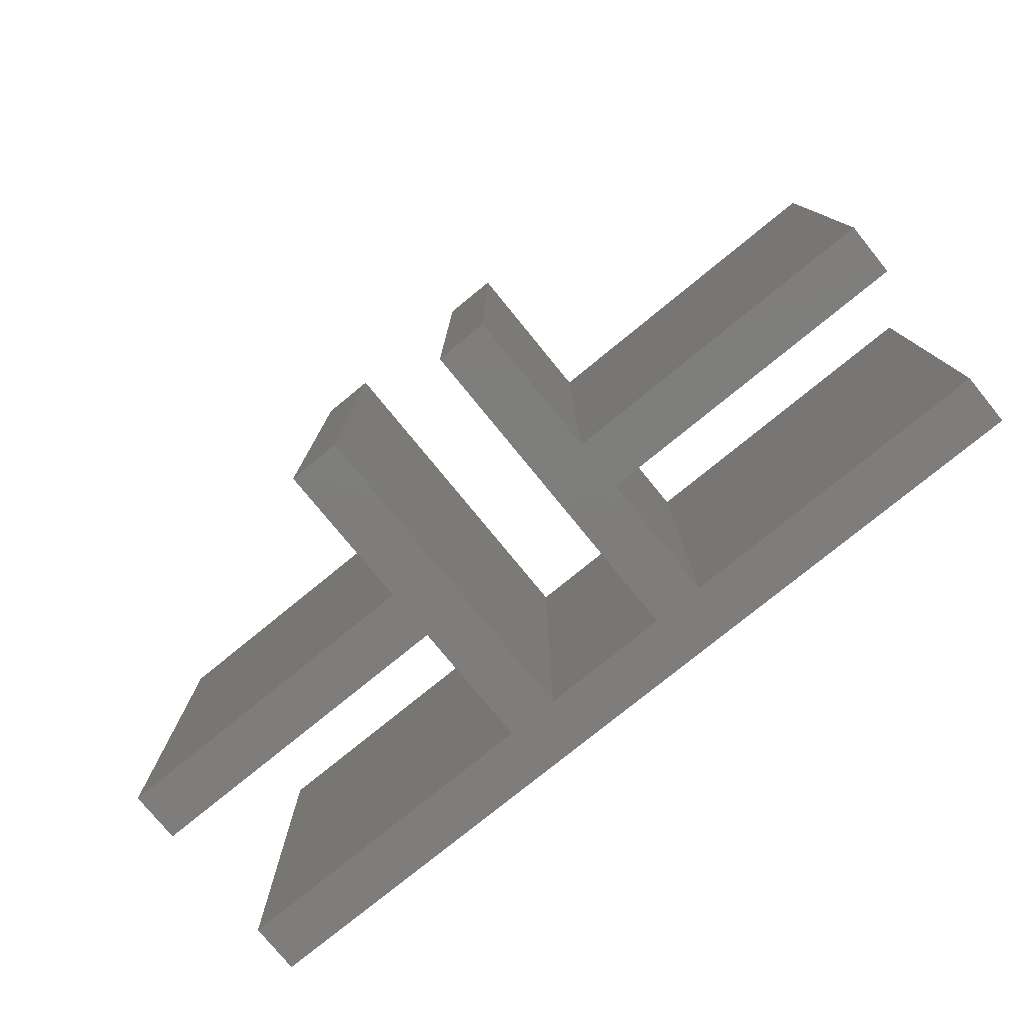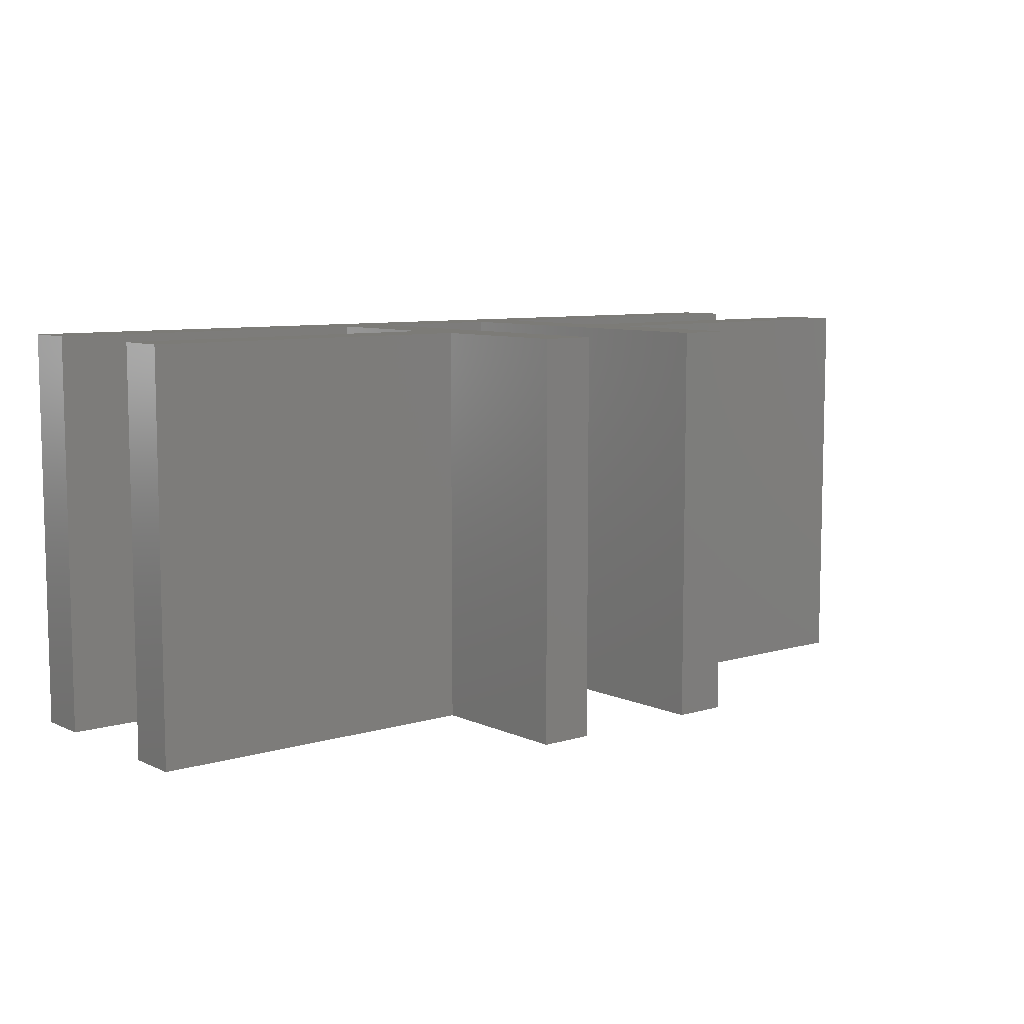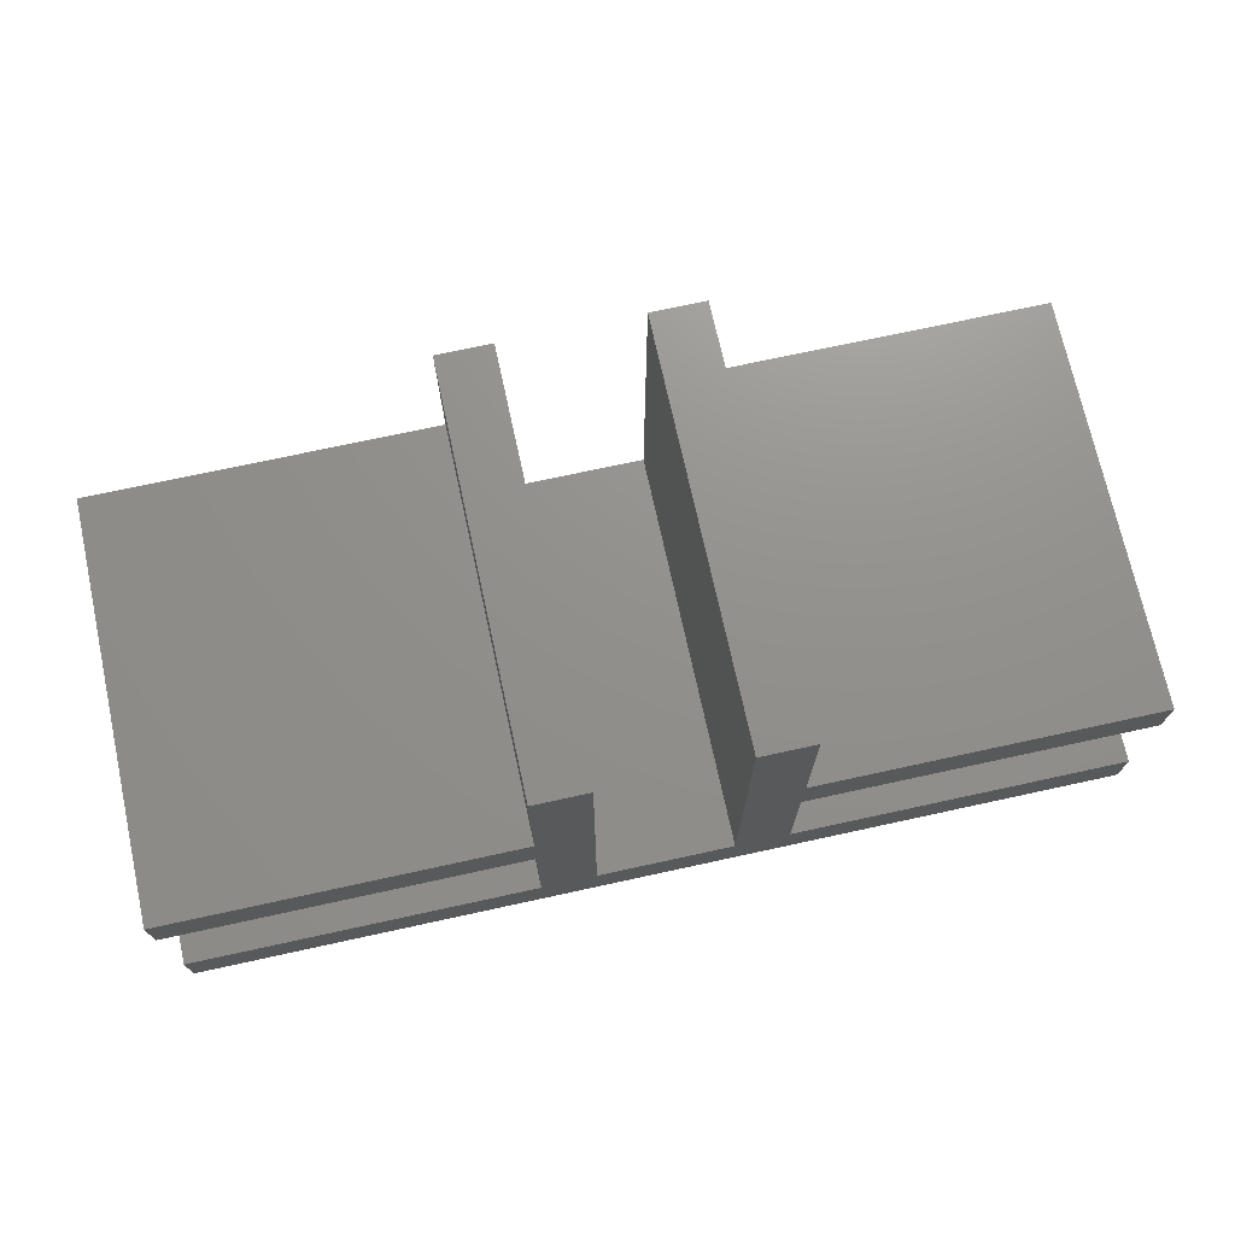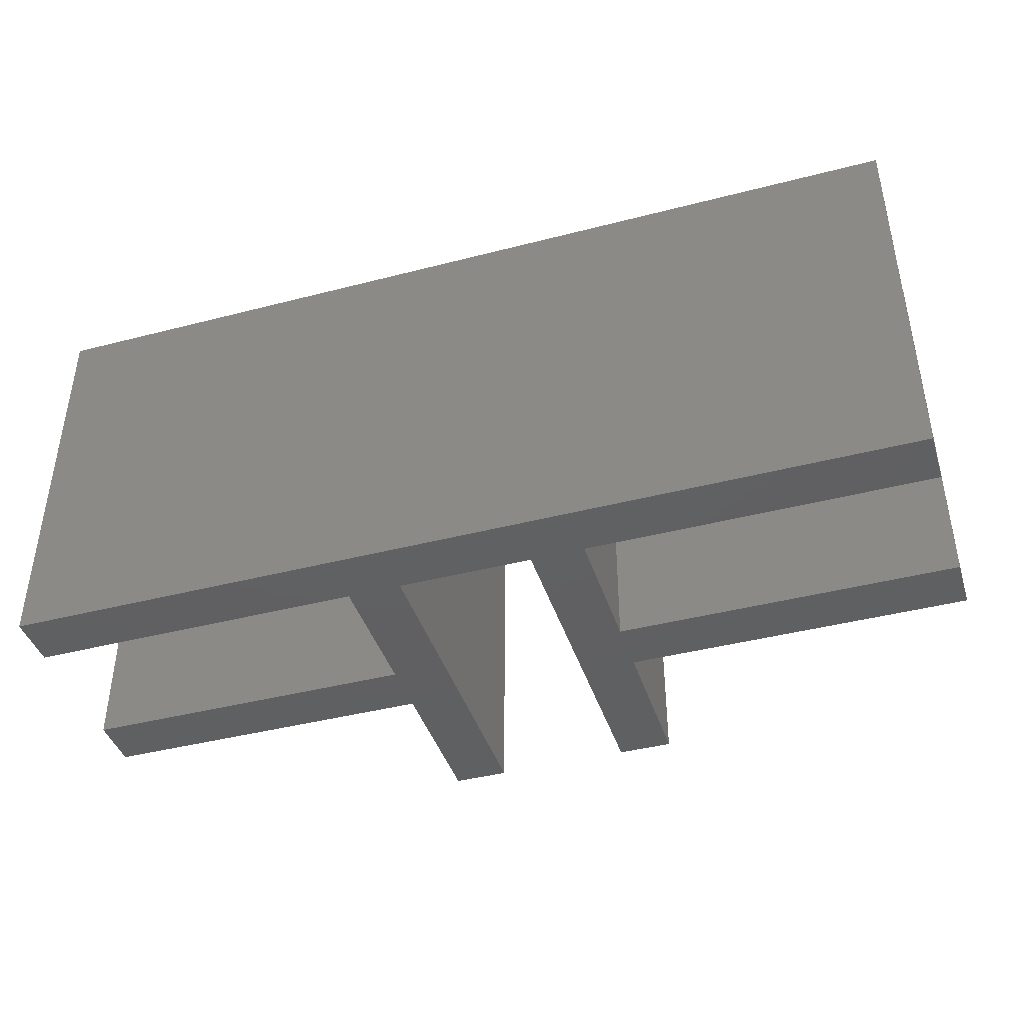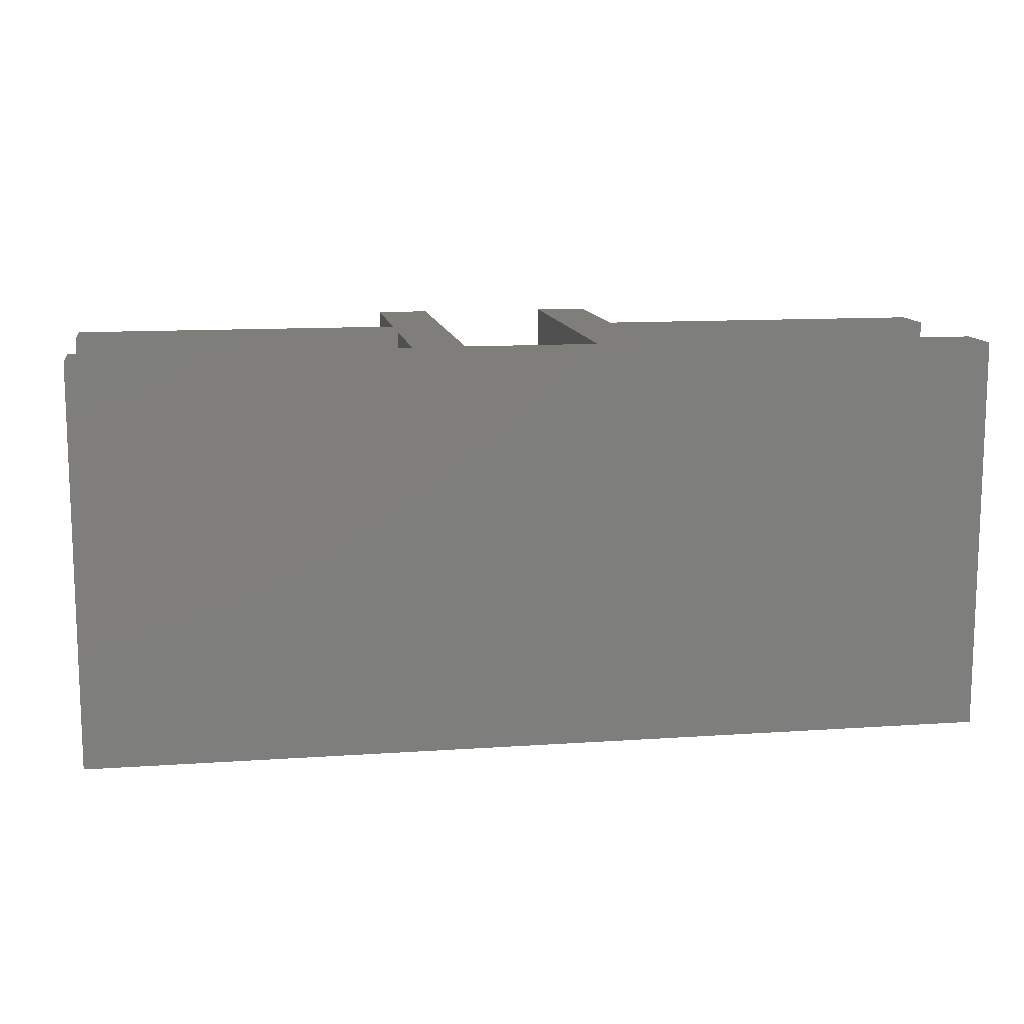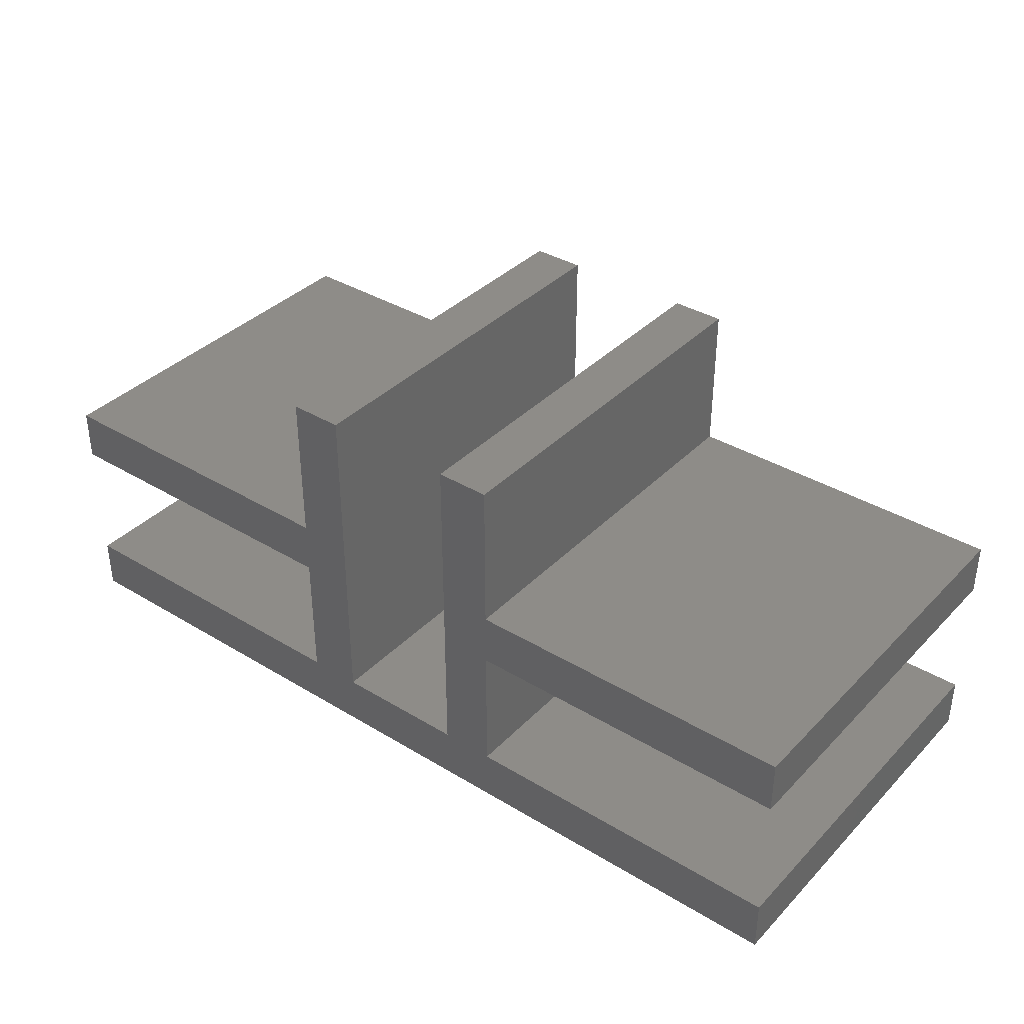
<metadata>
{"format":"stl","ext":"stl","renderer":"f3d","projection":"perspective","resolution":1024,"background":"white","views":[{"elev":-77.4,"azim":-140.8,"up":"+Z"},{"elev":8.2,"azim":140.7,"up":"+Z"},{"elev":72.3,"azim":167.7,"up":"+Y"},{"elev":-41.8,"azim":17.3,"up":"+Z"},{"elev":12.0,"azim":-9.3,"up":"+Z"},{"elev":37.0,"azim":-142.0,"up":"+Y"}]}
</metadata>
<code>
# stl→obj: 40 verts, 76 faces
v -12.45 0 0
v -12.45 0 15
v -12.45 2 0
v -12.45 2 15
v 21.7 0 0
v 21.7 0 15
v 0 2 0
v 2 2 0
v 0 7 0
v -12.45 7 0
v -12.45 9 0
v 0 9 0
v 7 14.7 0
v 9 2 0
v 7 2 0
v 9 9 0
v 9 7 0
v 9 14.7 0
v 21.7 7 0
v 0 14.7 0
v 2 14.7 0
v 21.7 2 0
v 21.7 9 0
v 0 2 15
v 7 2 15
v 2 2 15
v 9 2 15
v 21.7 2 15
v 21.7 7 15
v 21.7 9 15
v 9 7 15
v 9 9 15
v -12.45 7 15
v 0 7 15
v 0 9 15
v 2 14.7 15
v 0 14.7 15
v -12.45 9 15
v 7 14.7 15
v 9 14.7 15
f 1 2 3
f 3 2 4
f 2 1 5
f 6 2 5
f 1 3 5
f 5 3 7
f 8 7 9
f 9 10 11
f 9 11 12
f 13 14 15
f 5 7 8
f 5 8 15
f 13 16 17
f 16 13 18
f 17 16 19
f 5 15 14
f 13 17 14
f 8 9 12
f 8 12 20
f 8 20 21
f 22 5 14
f 23 19 16
f 3 4 7
f 7 4 24
f 4 2 6
f 25 26 6
f 27 25 6
f 28 27 6
f 29 30 31
f 30 32 31
f 31 25 27
f 26 24 6
f 24 4 6
f 33 34 35
f 26 36 35
f 26 35 34
f 26 34 24
f 37 35 36
f 35 38 33
f 39 32 40
f 39 31 32
f 39 25 31
f 6 5 22
f 28 6 22
f 14 27 22
f 22 27 28
f 27 14 17
f 31 27 17
f 31 17 19
f 29 31 19
f 29 19 23
f 30 29 23
f 16 32 23
f 23 32 30
f 32 16 18
f 40 32 18
f 13 39 18
f 18 39 40
f 15 25 13
f 13 25 39
f 8 26 15
f 15 26 25
f 26 8 21
f 36 26 21
f 20 37 21
f 21 37 36
f 12 35 20
f 20 35 37
f 11 38 12
f 12 38 35
f 10 33 11
f 11 33 38
f 33 10 9
f 34 33 9
f 7 24 9
f 9 24 34

</code>
